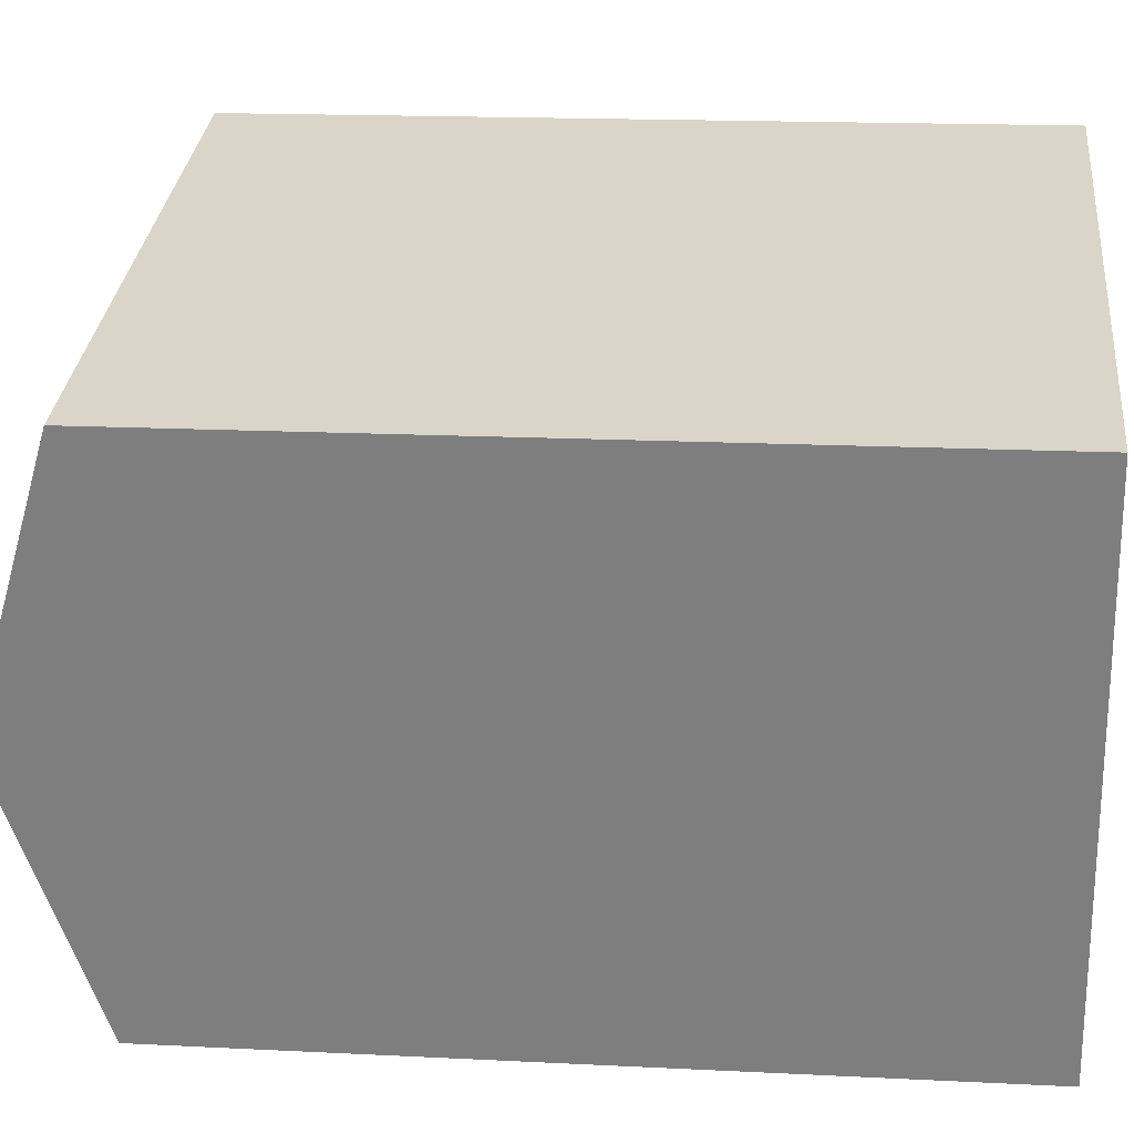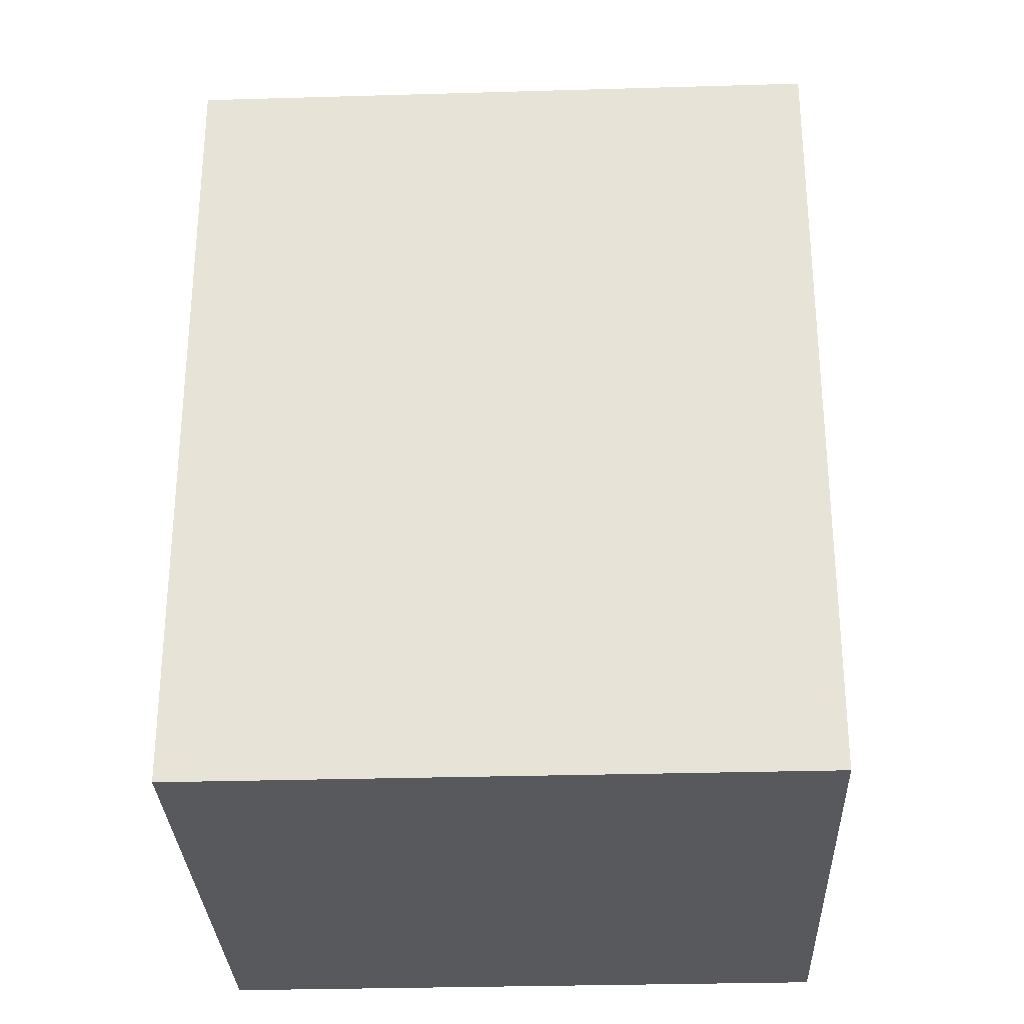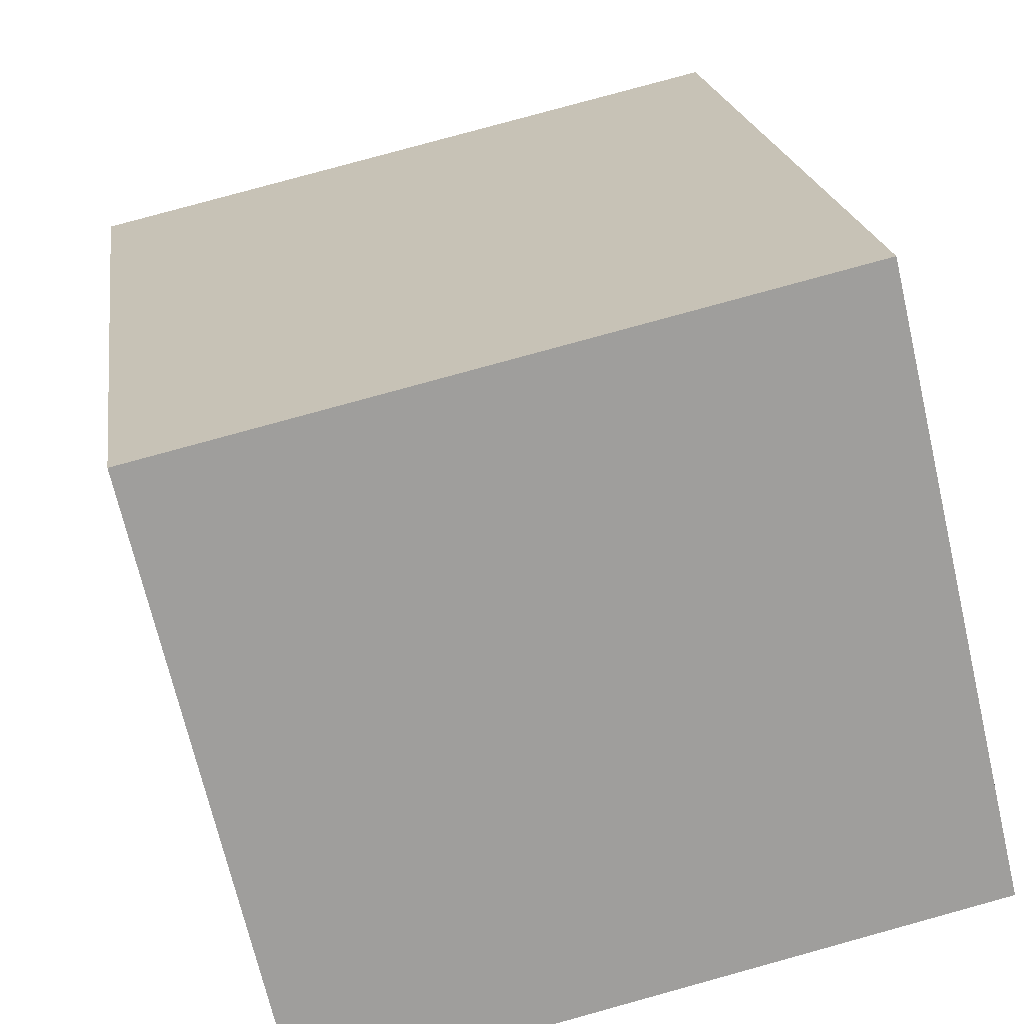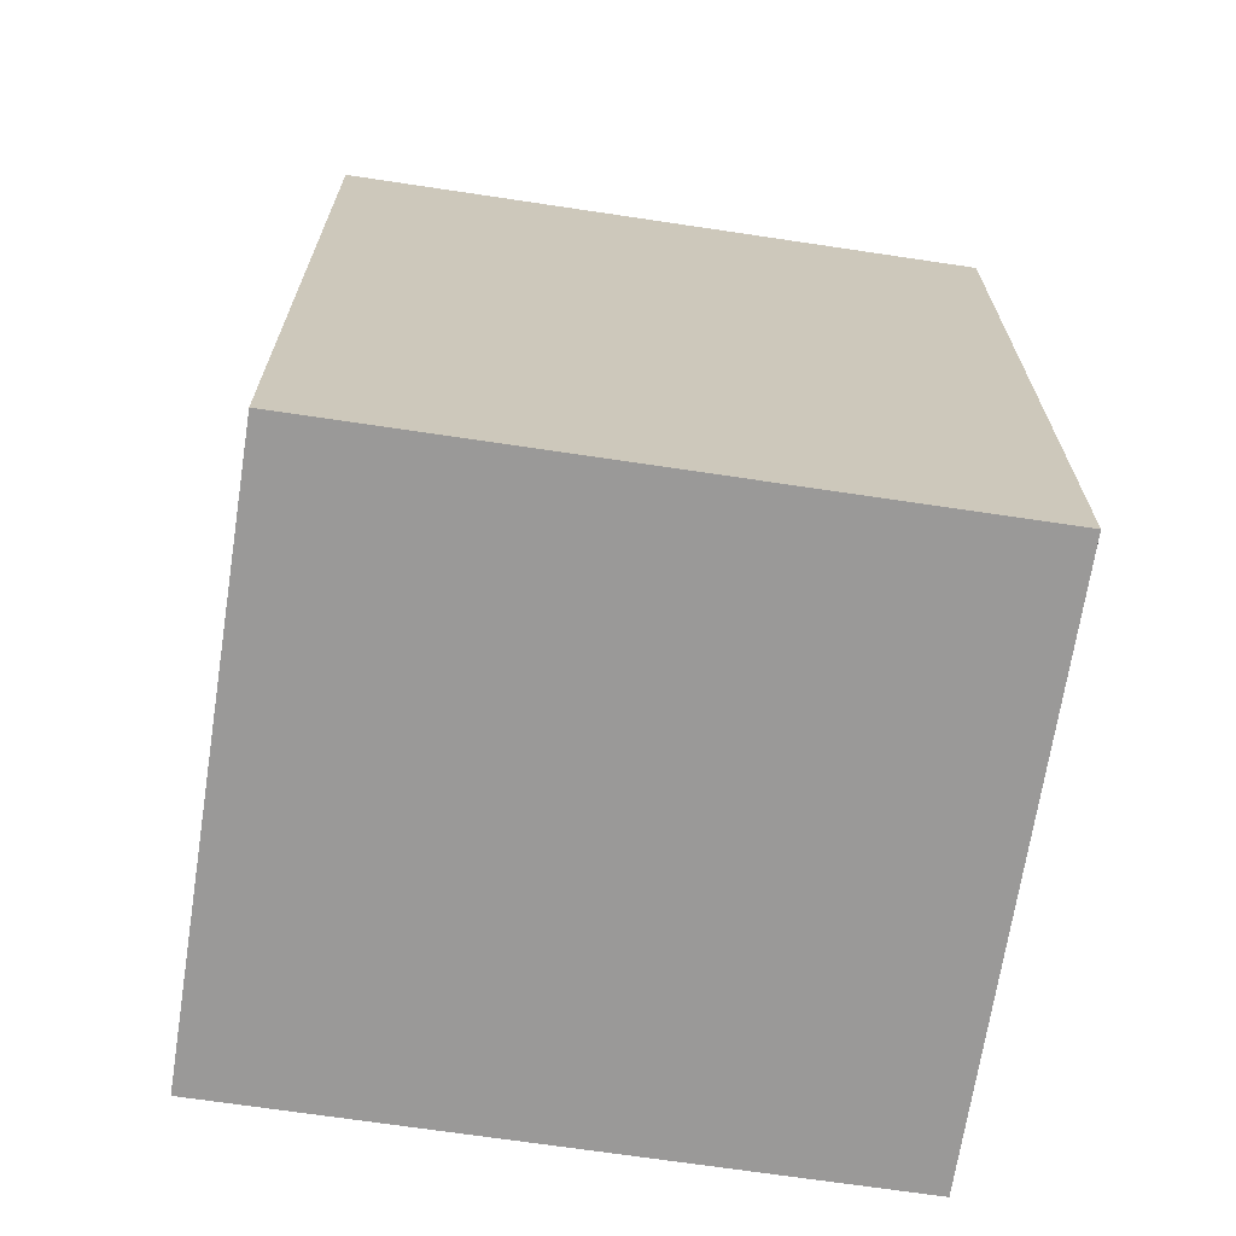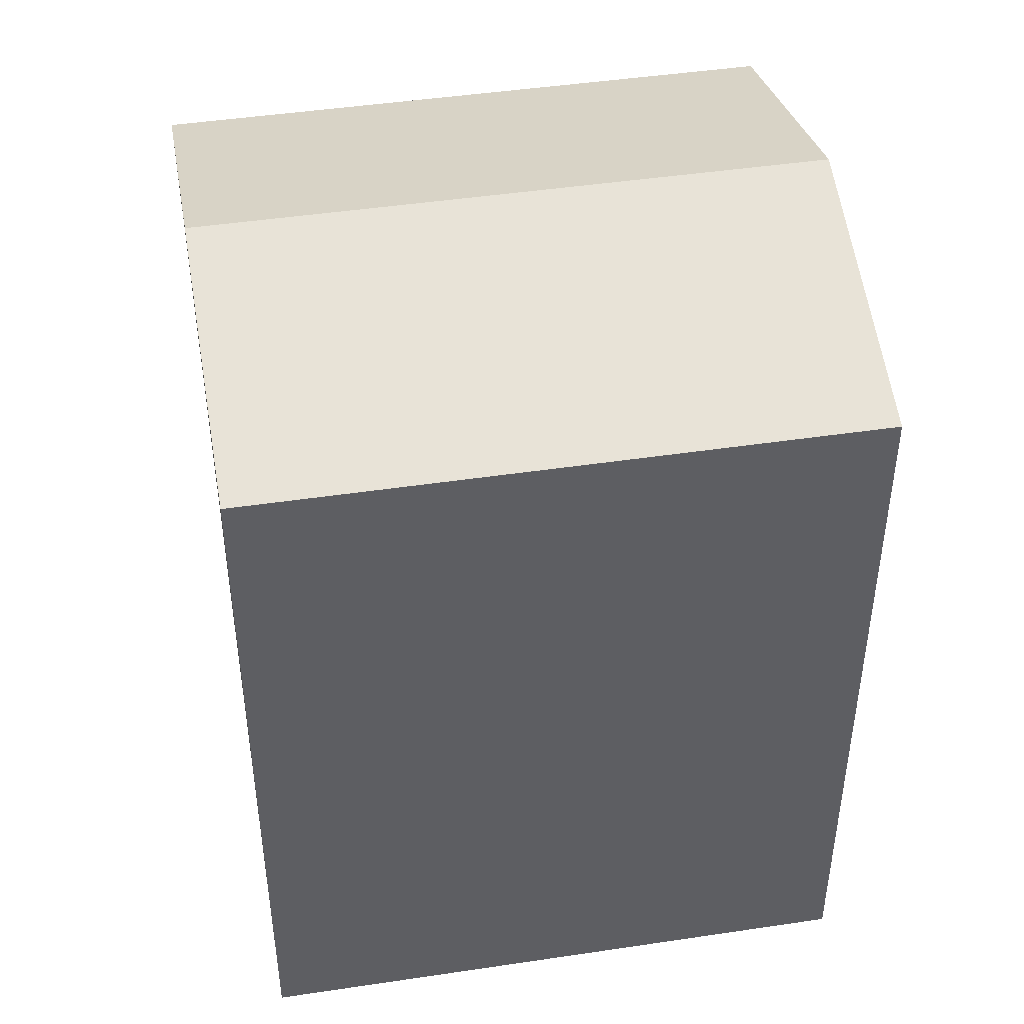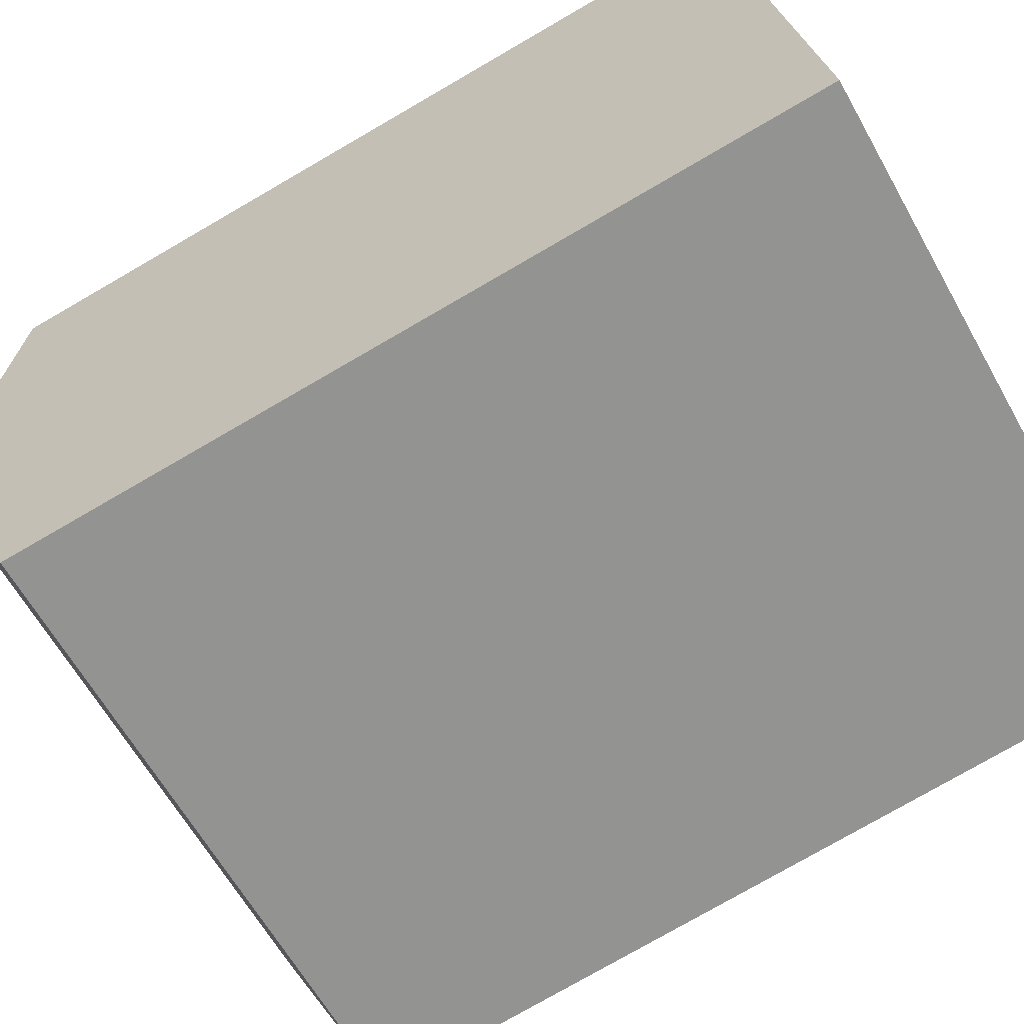
<metadata>
{"format":"obj","ext":"obj","renderer":"f3d","projection":"perspective","resolution":1024,"background":"white","views":[{"elev":16.5,"azim":-84.1,"up":"+Z"},{"elev":-30.0,"azim":169.1,"up":"+Y"},{"elev":19.5,"azim":-7.7,"up":"+Z"},{"elev":-69.1,"azim":158.1,"up":"+Y"},{"elev":45.8,"azim":156.9,"up":"+Y"},{"elev":-77.8,"azim":-60.0,"up":"+Z"}]}
</metadata>
<code>
v  17.93 19.09 -10.04
v  16.35 1.999e-16 -3.265
v  17.93 6.148e-16 -10.04
v  14.78 -2.149e-16 3.51
v  14.78 19.09 3.51
v  16.35 21.27 -3.265
v  0.000406 19.09 -0.0006039
v  1.576 4.148e-16 -6.775
v  0 0 0
v  3.152 8.297e-16 -13.55
v  3.153 19.09 -13.55
v  1.577 21.27 -6.776
g defaultobject
f 1 2 3
f 2 1 4
f 4 1 5
f 5 1 6
f 7 8 9
f 8 7 10
f 10 7 11
f 11 7 12
f 4 7 9
f 7 4 5
f 11 3 10
f 3 11 1
f 7 6 12
f 6 7 5
f 12 1 11
f 1 12 6
f 2 10 3
f 10 2 4
f 10 4 9
f 10 9 8

</code>
